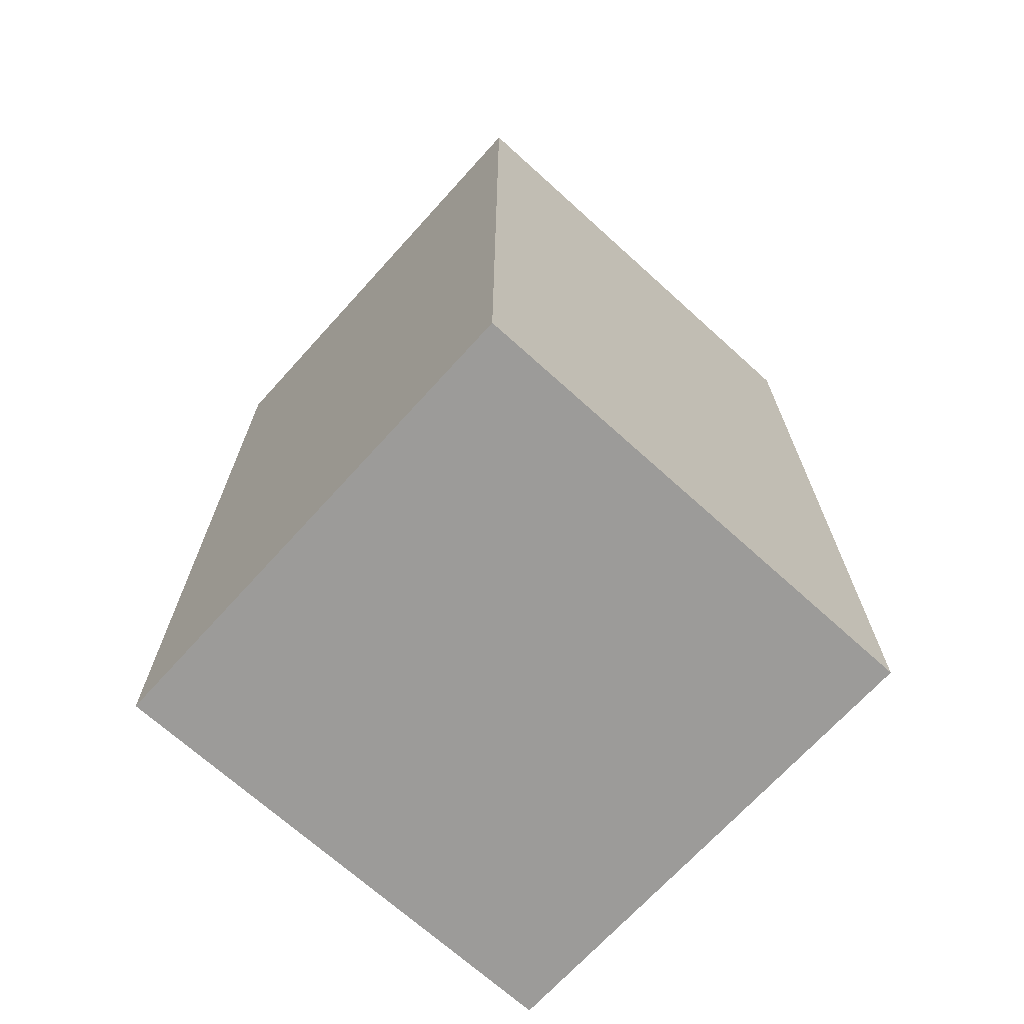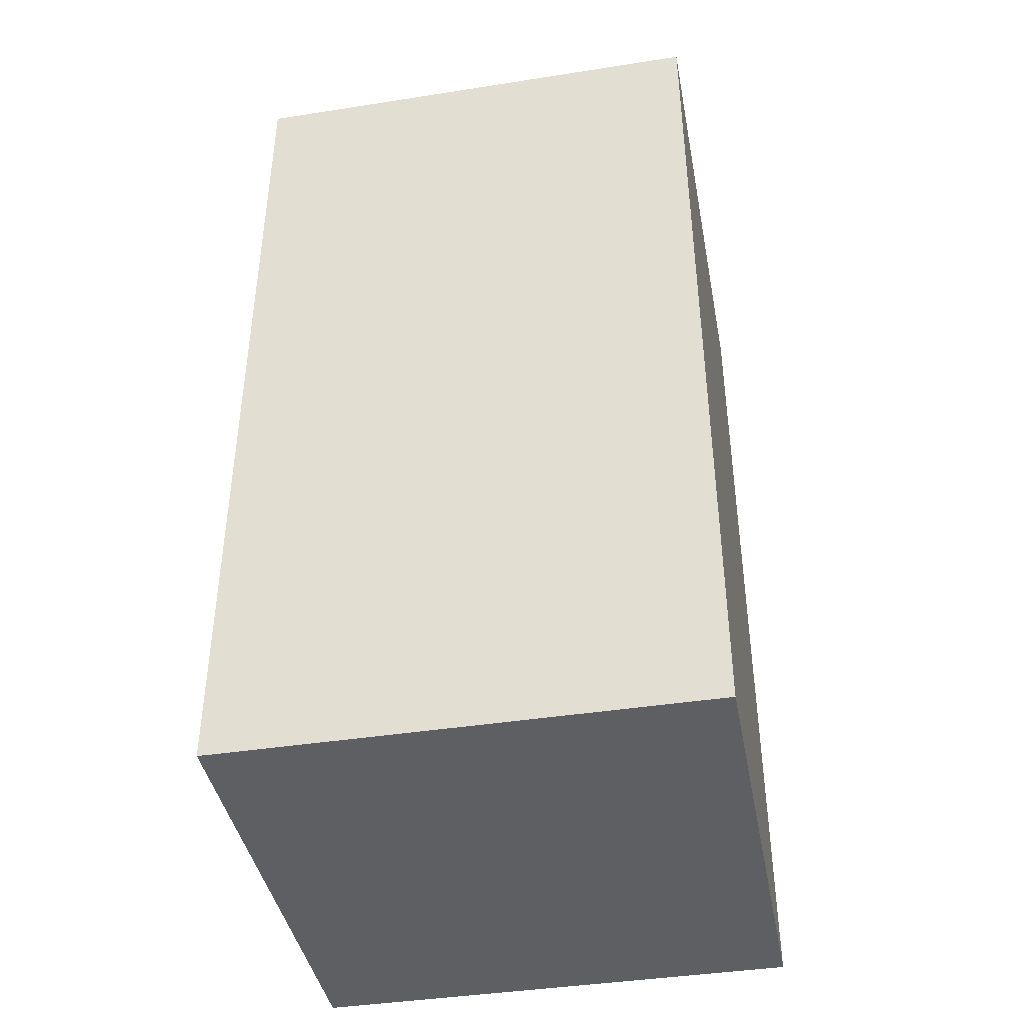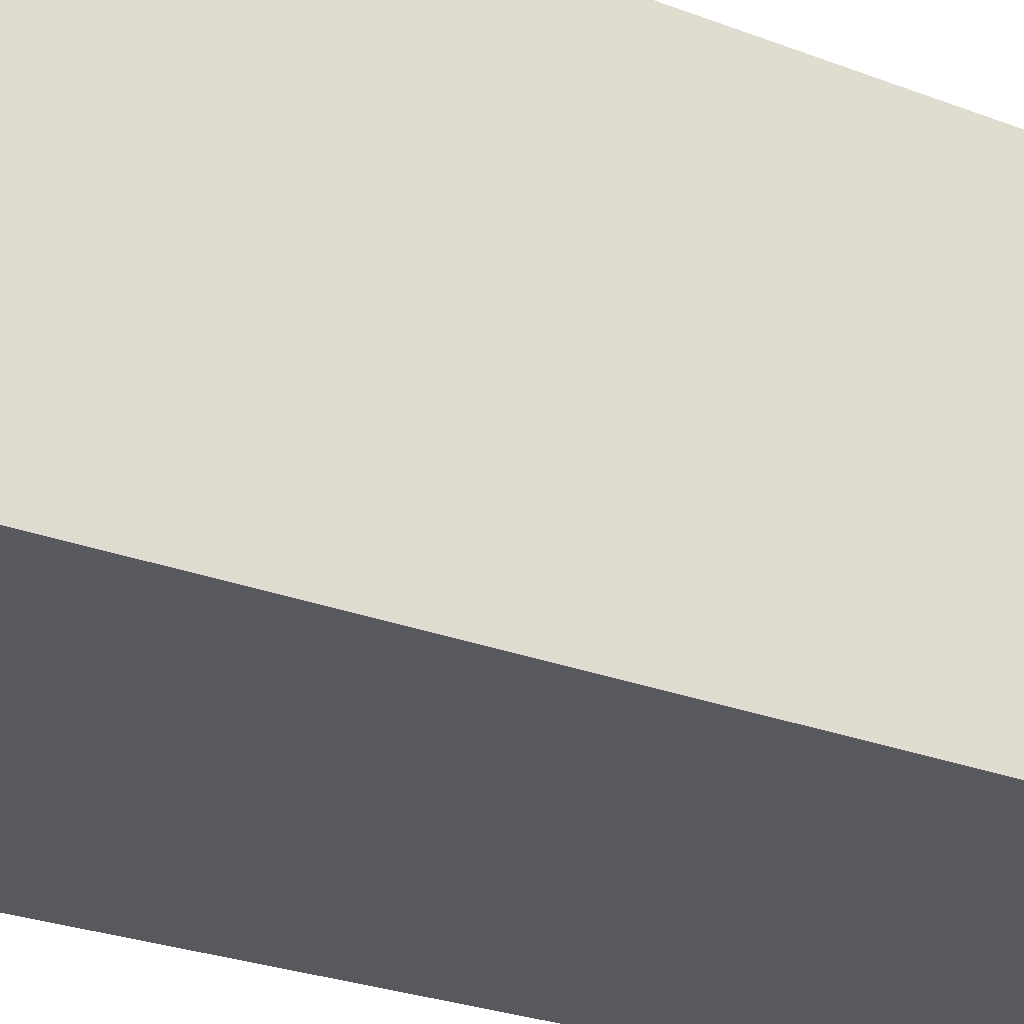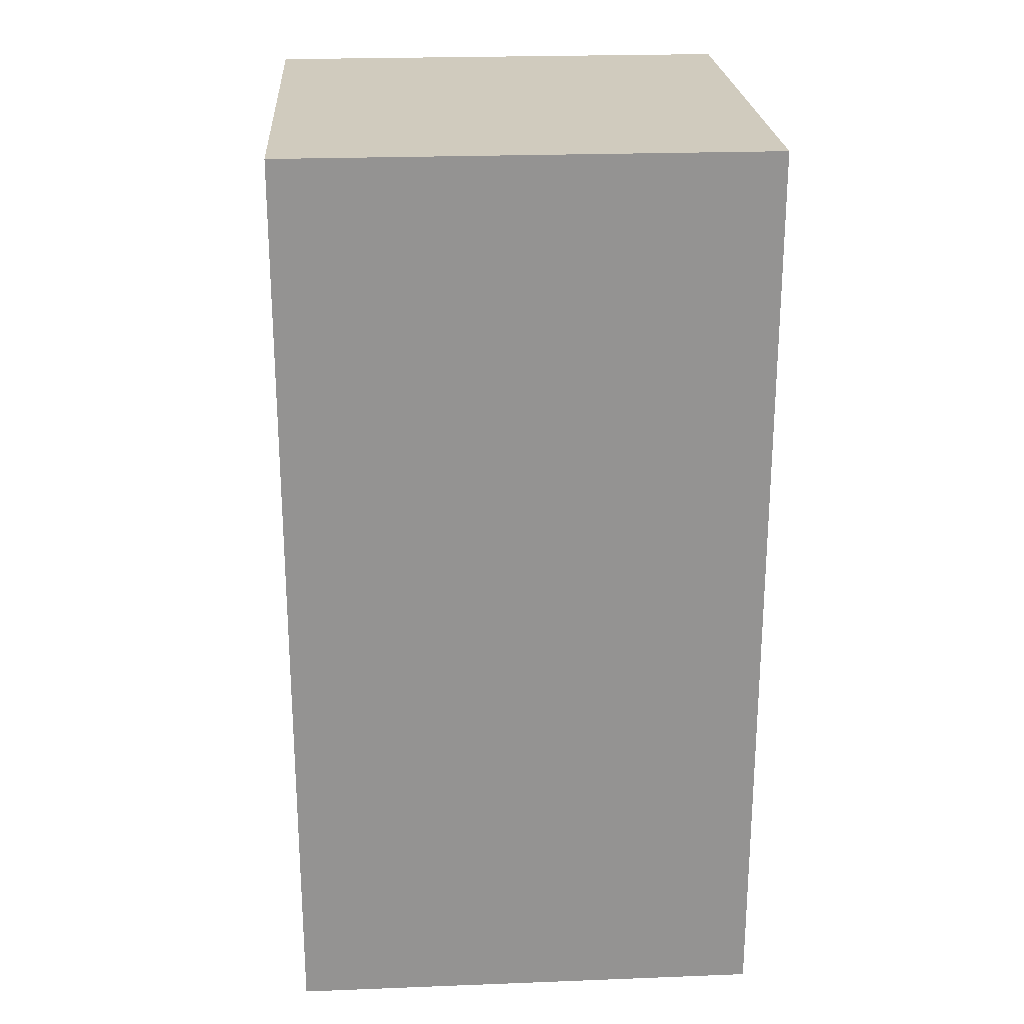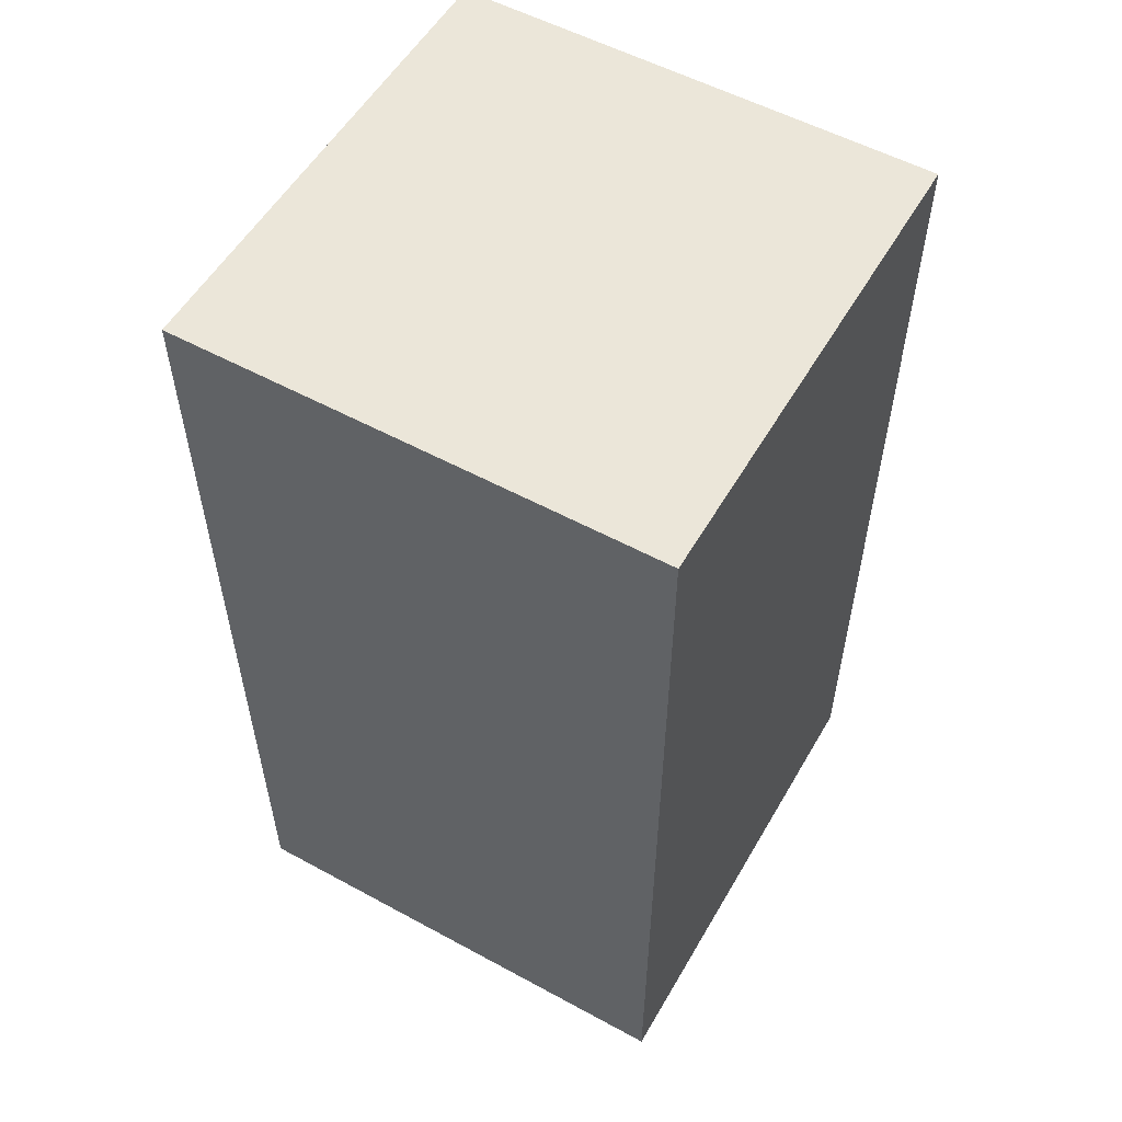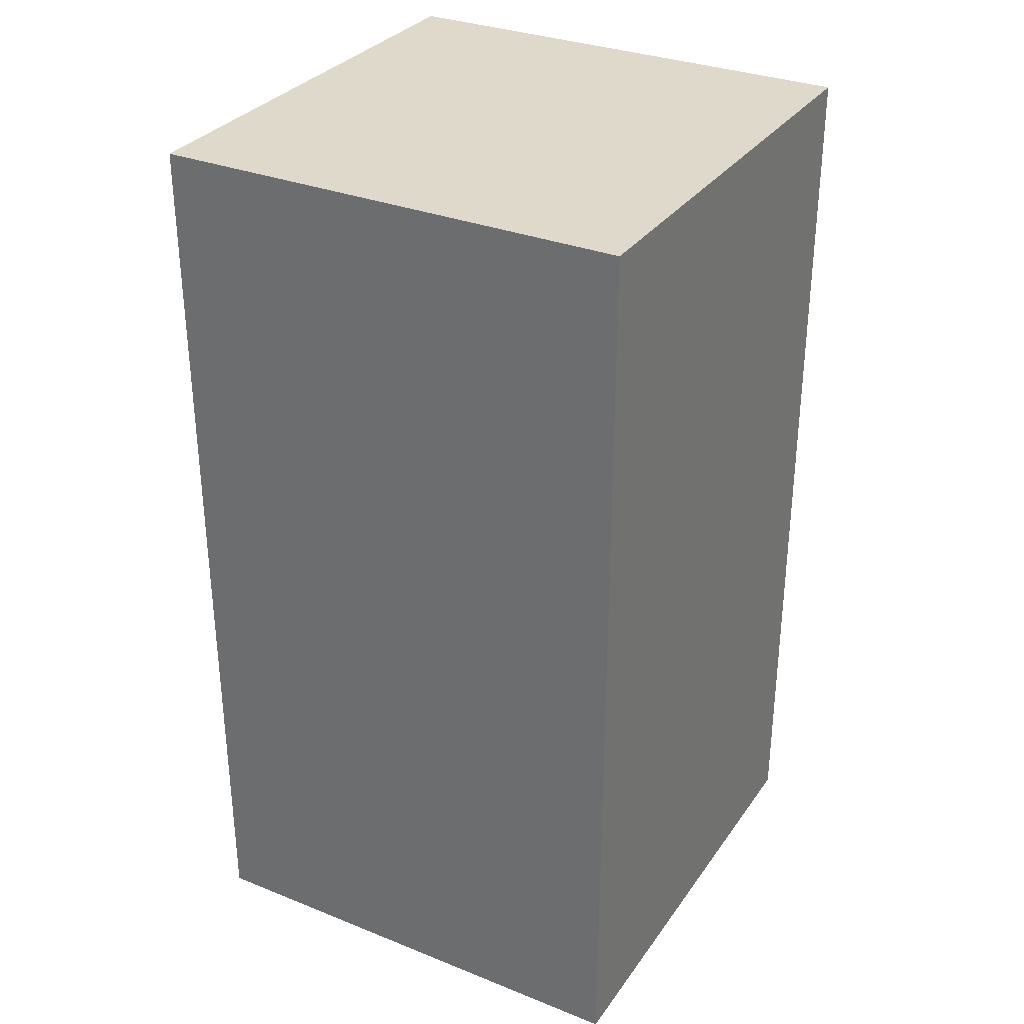
<metadata>
{"format":"obj","ext":"obj","renderer":"f3d","projection":"perspective","resolution":1024,"background":"white","views":[{"elev":-69.7,"azim":47.8,"up":"+Z"},{"elev":-41.5,"azim":100.7,"up":"+Z"},{"elev":-29.1,"azim":-119.0,"up":"+Y"},{"elev":23.5,"azim":-3.7,"up":"+Z"},{"elev":55.1,"azim":-150.2,"up":"+Z"},{"elev":31.8,"azim":119.3,"up":"+Z"}]}
</metadata>
<code>
g pb_Mesh866486
v -0 0 0
v -6 0 0
v -0 6 0
v -6 6 0
v -6 0 0
v -6 7.133e-07 -11.48
v -6 6 0
v -6 6 -11.48
v -6 7.133e-07 -11.48
v -0 7.133e-07 -11.48
v -6 6 -11.48
v -0 6 -11.48
v -0 7.133e-07 -11.48
v -0 0 0
v -0 6 -11.48
v -0 6 0
v -0 6 0
v -6 6 0
v -0 6 -11.48
v -6 6 -11.48
v -0 7.133e-07 -11.48
v -6 7.133e-07 -11.48
v -0 0 0
v -6 0 0
g pb_Mesh866486_0
f 3 2 1
f 3 4 2
f 7 6 5
f 7 8 6
f 11 10 9
f 11 12 10
f 15 14 13
f 15 16 14
f 19 18 17
f 19 20 18
f 23 22 21
f 23 24 22

</code>
